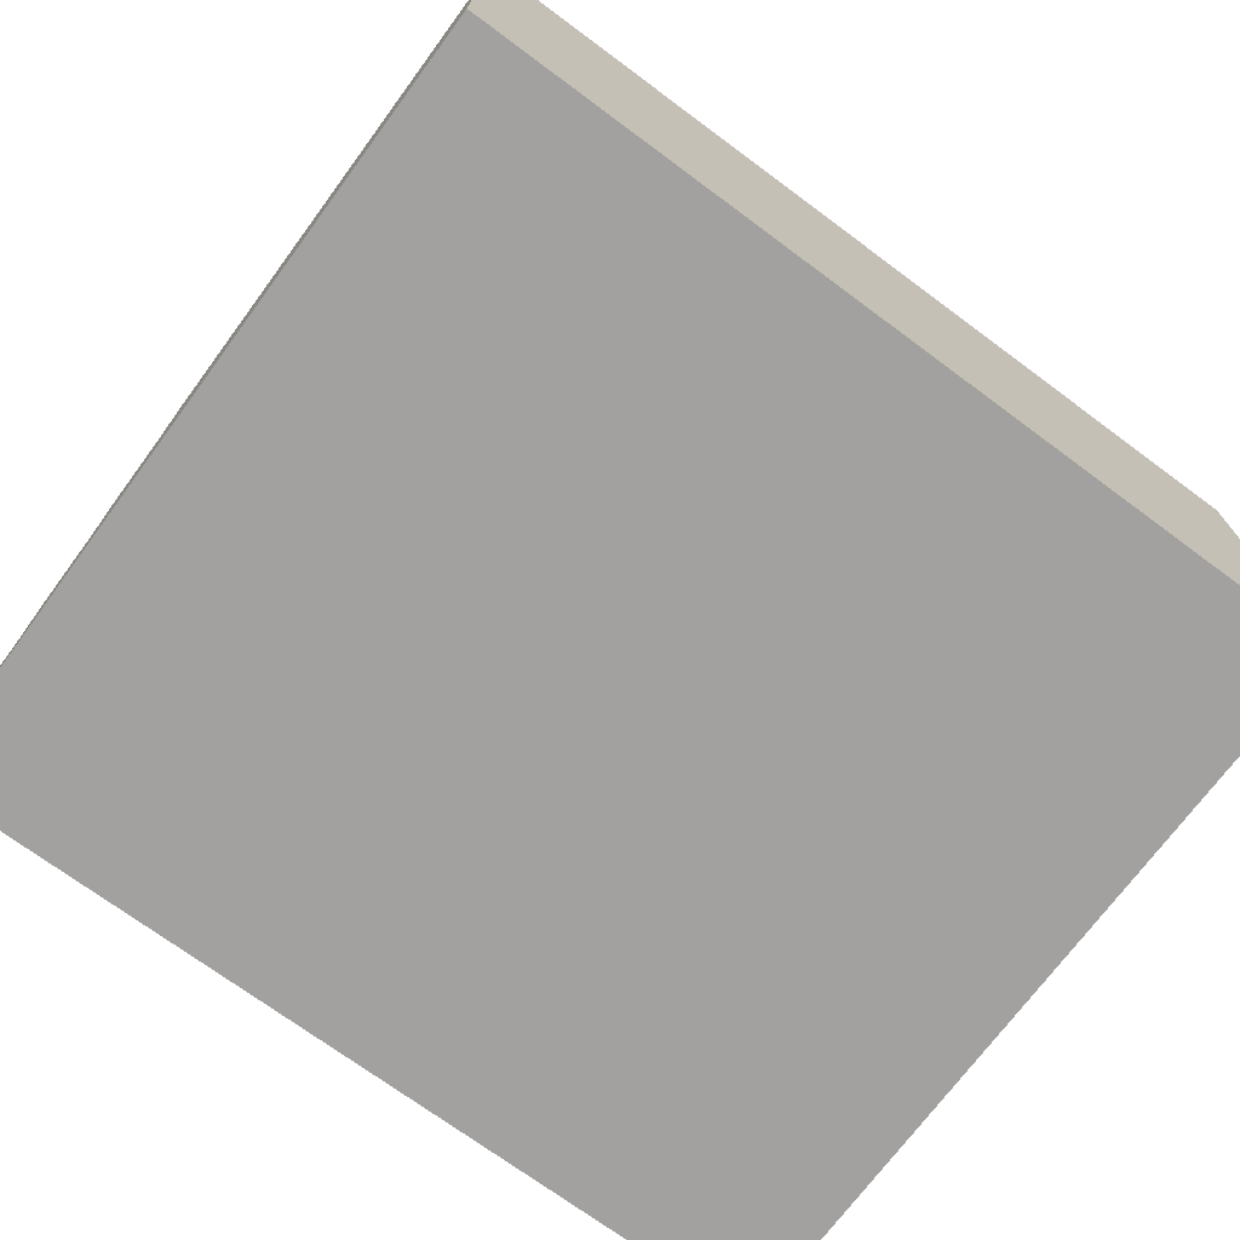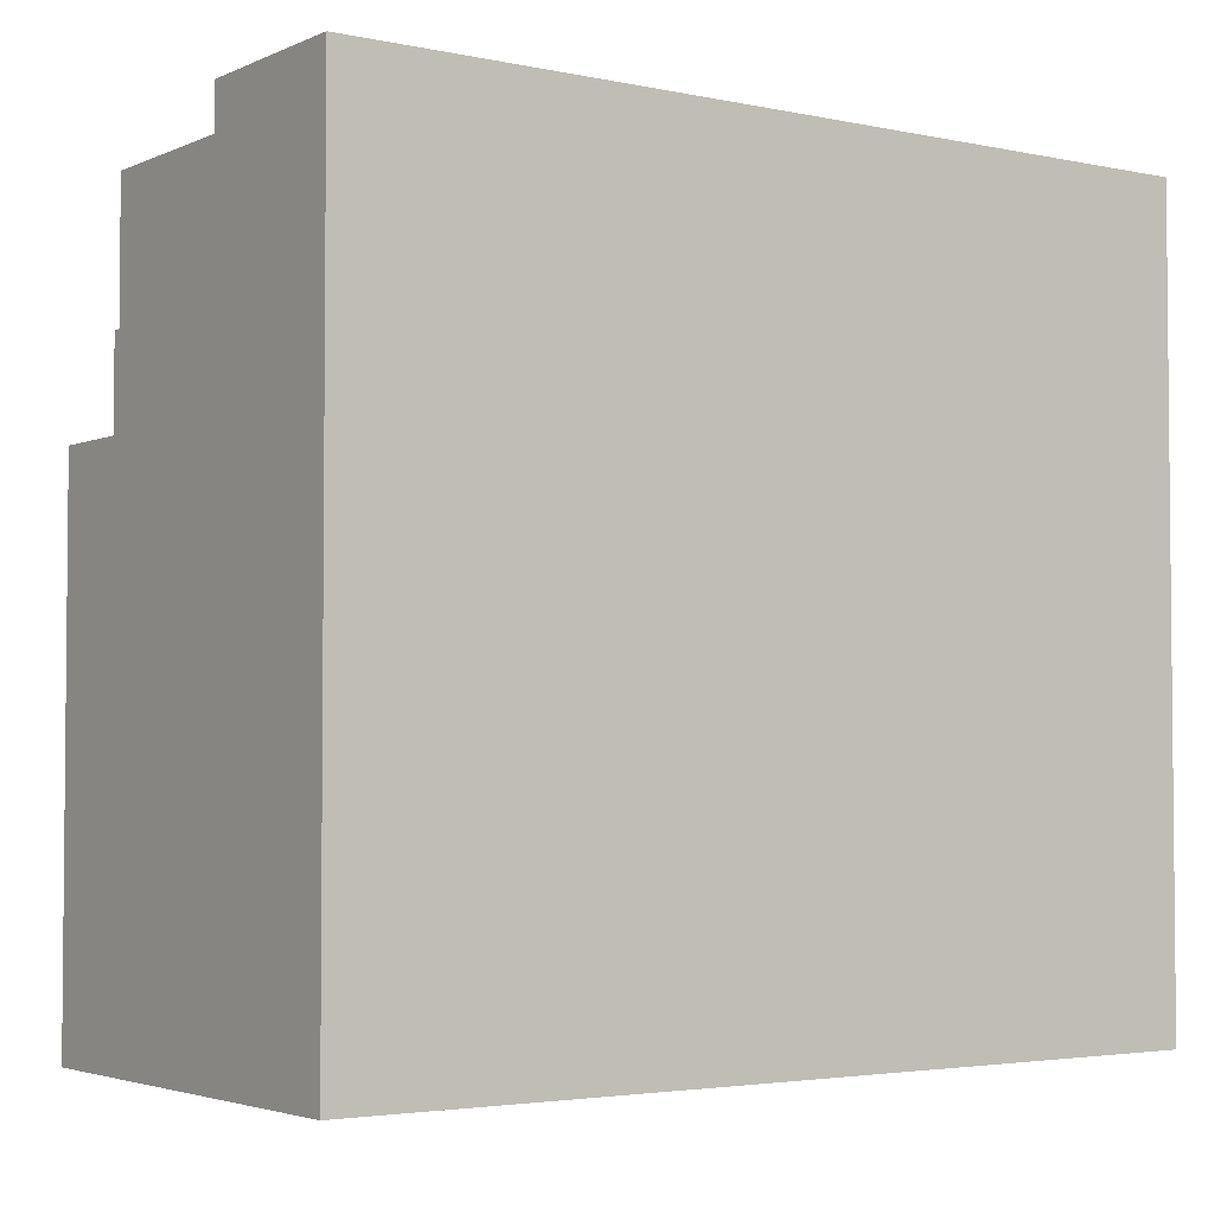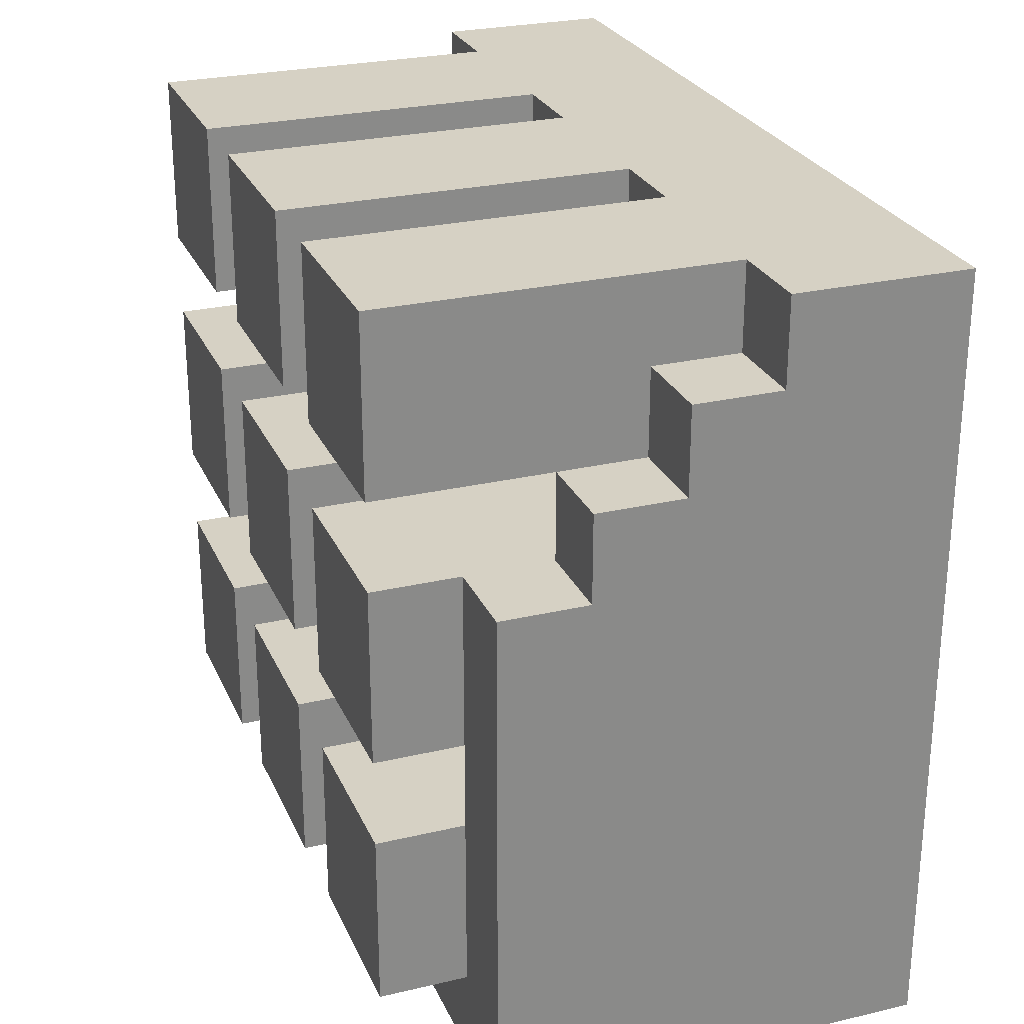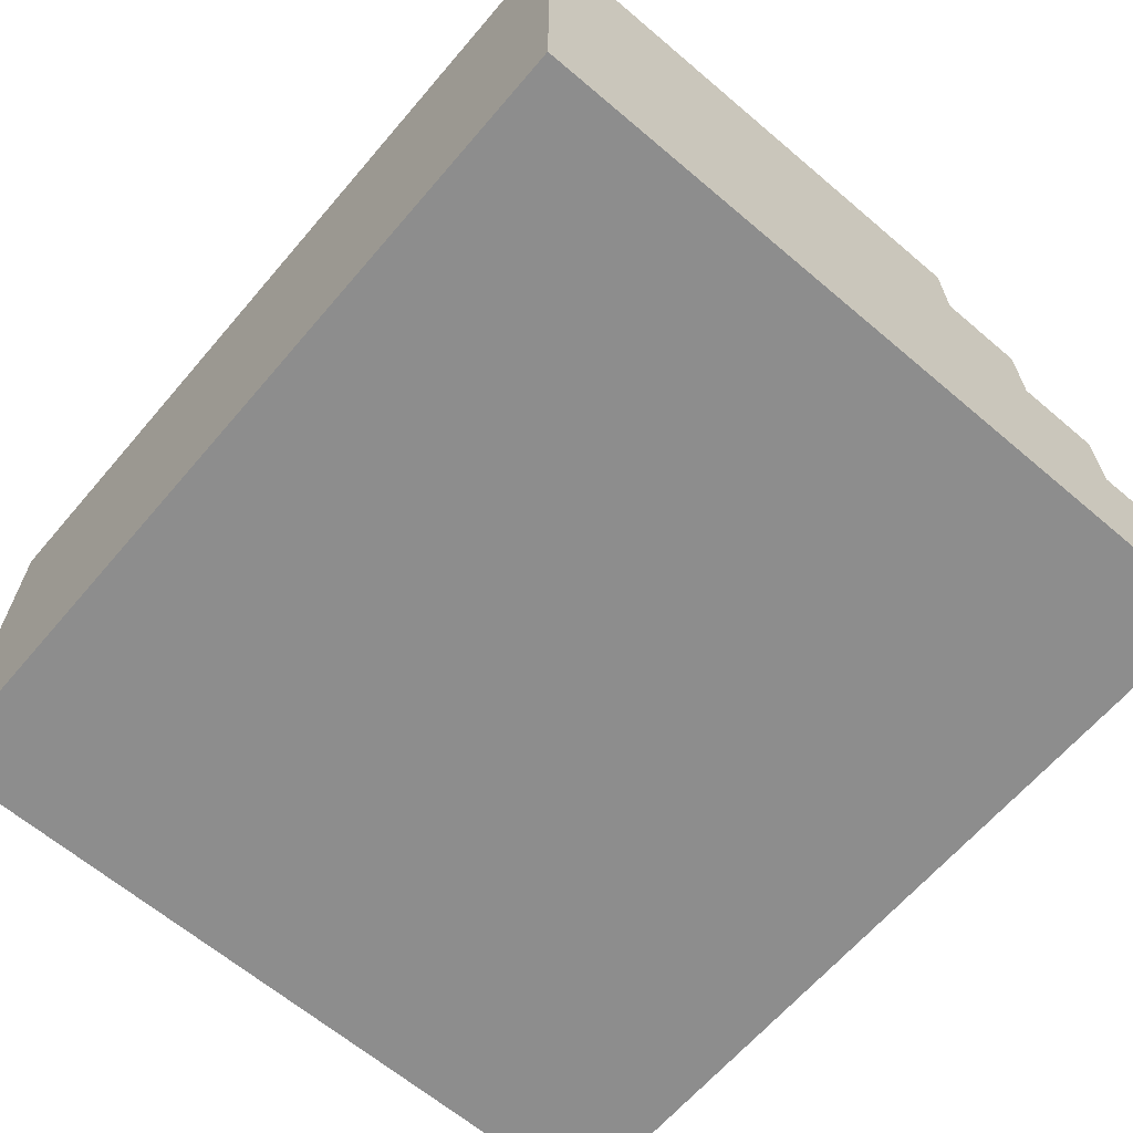
<metadata>
{"format":"obj","ext":"obj","renderer":"f3d","projection":"perspective","resolution":1024,"background":"white","views":[{"elev":-72.2,"azim":143.5,"up":"+Y"},{"elev":-3.3,"azim":-35.4,"up":"+Z"},{"elev":26.6,"azim":-110.2,"up":"+Z"},{"elev":-64.6,"azim":-130.5,"up":"+Y"}]}
</metadata>
<code>
g kosmetyki4
v -5.5 0 5.5
v -5.5 0 -3.5
v -5.5 2 5.5
v -5.5 2 4.5
v -5.5 3 4.5
v -5.5 3 3.5
v -5.5 4 3.5
v -5.5 4 2.5
v -5.5 5 2.5
v -5.5 5 -3.5
v -4.5 2 5.5
v -4.5 2 4.5
v -4.5 3 4.5
v -4.5 3 3.5
v -4.5 4 5.5
v -4.5 4 3.5
v -4.5 5 5.5
v -4.5 5 3.5
v -4.5 5 2.5
v -4.5 5 0.5
v -4.5 5 -0.5
v -4.5 5 -2.5
v -4.5 6 5.5
v -4.5 6 3.5
v -4.5 6 2.5
v -4.5 6 0.5
v -4.5 6 -0.5
v -4.5 6 -2.5
v -2.5 1 3.5
v -2.5 1 2.5
v -2.5 1 0.5
v -2.5 1 -0.5
v -2.5 2 3.5
v -2.5 2 2.5
v -2.5 2 0.5
v -2.5 2 -0.5
v -1.5 2 5.5
v -1.5 2 3.5
v -1.5 2 2.5
v -1.5 2 0.5
v -1.5 2 -0.5
v -1.5 2 -2.5
v -1.5 4 5.5
v -1.5 4 3.5
v -1.5 4 2.5
v -1.5 4 0.5
v -1.5 4 -0.5
v -1.5 4 -2.5
v -1.5 5 5.5
v -1.5 5 3.5
v -1.5 5 2.5
v -1.5 5 0.5
v -1.5 5 -0.5
v -1.5 5 -2.5
v -1.5 6 5.5
v -1.5 6 3.5
v -1.5 6 2.5
v -1.5 6 0.5
v -1.5 6 -0.5
v -1.5 6 -2.5
v 0.5 1 3.5
v 0.5 1 2.5
v 0.5 1 0.5
v 0.5 1 -0.5
v 0.5 2 3.5
v 0.5 2 2.5
v 0.5 2 0.5
v 0.5 2 -0.5
v 1.5 2 5.5
v 1.5 2 3.5
v 1.5 2 2.5
v 1.5 2 0.5
v 1.5 2 -0.5
v 1.5 2 -2.5
v 1.5 4 5.5
v 1.5 4 3.5
v 1.5 4 2.5
v 1.5 4 0.5
v 1.5 4 -0.5
v 1.5 4 -2.5
v 1.5 5 5.5
v 1.5 5 3.5
v 1.5 5 2.5
v 1.5 5 0.5
v 1.5 5 -0.5
v 1.5 5 -2.5
v 1.5 6 5.5
v 1.5 6 3.5
v 1.5 6 2.5
v 1.5 6 0.5
v 1.5 6 -0.5
v 1.5 6 -2.5
v 3.5 1 3.5
v 3.5 1 2.5
v 3.5 1 0.5
v 3.5 1 -0.5
v 3.5 4 3.5
v 3.5 4 2.5
v 3.5 4 0.5
v 3.5 4 -0.5
v 3.5 5 0.5
v 3.5 5 -0.5
v -4.5 1 3.5
v -4.5 1 2.5
v -4.5 1 0.5
v -4.5 1 -0.5
v -4.5 4 3.5
v -4.5 4 2.5
v -4.5 4 0.5
v -4.5 4 -0.5
v -4.5 5 0.5
v -4.5 5 -0.5
v -2.5 2 5.5
v -2.5 2 3.5
v -2.5 2 2.5
v -2.5 2 0.5
v -2.5 2 -0.5
v -2.5 2 -2.5
v -2.5 4 5.5
v -2.5 4 3.5
v -2.5 4 2.5
v -2.5 4 0.5
v -2.5 4 -0.5
v -2.5 4 -2.5
v -2.5 5 5.5
v -2.5 5 3.5
v -2.5 5 2.5
v -2.5 5 0.5
v -2.5 5 -0.5
v -2.5 5 -2.5
v -2.5 6 5.5
v -2.5 6 3.5
v -2.5 6 2.5
v -2.5 6 0.5
v -2.5 6 -0.5
v -2.5 6 -2.5
v -1.5 1 3.5
v -1.5 1 2.5
v -1.5 1 0.5
v -1.5 1 -0.5
v -1.5 2 3.5
v -1.5 2 2.5
v -1.5 2 0.5
v -1.5 2 -0.5
v 0.5 2 5.5
v 0.5 2 3.5
v 0.5 2 2.5
v 0.5 2 0.5
v 0.5 2 -0.5
v 0.5 2 -2.5
v 0.5 4 5.5
v 0.5 4 3.5
v 0.5 4 2.5
v 0.5 4 0.5
v 0.5 4 -0.5
v 0.5 4 -2.5
v 0.5 5 5.5
v 0.5 5 3.5
v 0.5 5 2.5
v 0.5 5 0.5
v 0.5 5 -0.5
v 0.5 5 -2.5
v 0.5 6 5.5
v 0.5 6 3.5
v 0.5 6 2.5
v 0.5 6 0.5
v 0.5 6 -0.5
v 0.5 6 -2.5
v 1.5 1 3.5
v 1.5 1 2.5
v 1.5 1 0.5
v 1.5 1 -0.5
v 1.5 2 3.5
v 1.5 2 2.5
v 1.5 2 0.5
v 1.5 2 -0.5
v 3.5 2 5.5
v 3.5 2 4.5
v 3.5 3 4.5
v 3.5 3 3.5
v 3.5 4 5.5
v 3.5 4 3.5
v 3.5 5 5.5
v 3.5 5 3.5
v 3.5 5 2.5
v 3.5 5 0.5
v 3.5 5 -0.5
v 3.5 5 -2.5
v 3.5 6 5.5
v 3.5 6 3.5
v 3.5 6 2.5
v 3.5 6 0.5
v 3.5 6 -0.5
v 3.5 6 -2.5
v 4.5 0 5.5
v 4.5 0 -3.5
v 4.5 2 5.5
v 4.5 2 4.5
v 4.5 3 4.5
v 4.5 3 3.5
v 4.5 4 3.5
v 4.5 4 2.5
v 4.5 5 2.5
v 4.5 5 -3.5
v -5.5 0 5.5
v -5.5 2 5.5
v -4.5 1 5.5
v -4.5 2 5.5
v -4.5 4 5.5
v -4.5 5 5.5
v -4.5 6 5.5
v -2.5 1 5.5
v -2.5 2 5.5
v -2.5 4 5.5
v -2.5 5 5.5
v -2.5 6 5.5
v -1.5 1 5.5
v -1.5 2 5.5
v -1.5 4 5.5
v -1.5 5 5.5
v -1.5 6 5.5
v 0.5 1 5.5
v 0.5 2 5.5
v 0.5 4 5.5
v 0.5 5 5.5
v 0.5 6 5.5
v 1.5 1 5.5
v 1.5 2 5.5
v 1.5 4 5.5
v 1.5 5 5.5
v 1.5 6 5.5
v 3.5 1 5.5
v 3.5 2 5.5
v 3.5 4 5.5
v 3.5 5 5.5
v 3.5 6 5.5
v 4.5 0 5.5
v 4.5 2 5.5
v -5.5 2 4.5
v -5.5 3 4.5
v -4.5 2 4.5
v -4.5 3 4.5
v 3.5 2 4.5
v 3.5 3 4.5
v 4.5 2 4.5
v 4.5 3 4.5
v -5.5 3 3.5
v -5.5 4 3.5
v -4.5 3 3.5
v -4.5 4 3.5
v 3.5 3 3.5
v 3.5 4 3.5
v 4.5 3 3.5
v 4.5 4 3.5
v -5.5 4 2.5
v -5.5 5 2.5
v -4.5 1 2.5
v -4.5 4 2.5
v -4.5 5 2.5
v -4.5 6 2.5
v -2.5 1 2.5
v -2.5 2 2.5
v -2.5 4 2.5
v -2.5 5 2.5
v -2.5 6 2.5
v -1.5 1 2.5
v -1.5 2 2.5
v -1.5 4 2.5
v -1.5 5 2.5
v -1.5 6 2.5
v 0.5 1 2.5
v 0.5 2 2.5
v 0.5 4 2.5
v 0.5 5 2.5
v 0.5 6 2.5
v 1.5 1 2.5
v 1.5 2 2.5
v 1.5 4 2.5
v 1.5 5 2.5
v 1.5 6 2.5
v 3.5 1 2.5
v 3.5 4 2.5
v 3.5 5 2.5
v 3.5 6 2.5
v 4.5 4 2.5
v 4.5 5 2.5
v -4.5 1 -0.5
v -4.5 4 -0.5
v -4.5 5 -0.5
v -4.5 6 -0.5
v -2.5 1 -0.5
v -2.5 2 -0.5
v -2.5 4 -0.5
v -2.5 5 -0.5
v -2.5 6 -0.5
v -1.5 1 -0.5
v -1.5 2 -0.5
v -1.5 4 -0.5
v -1.5 5 -0.5
v -1.5 6 -0.5
v 0.5 1 -0.5
v 0.5 2 -0.5
v 0.5 4 -0.5
v 0.5 5 -0.5
v 0.5 6 -0.5
v 1.5 1 -0.5
v 1.5 2 -0.5
v 1.5 4 -0.5
v 1.5 5 -0.5
v 1.5 6 -0.5
v 3.5 1 -0.5
v 3.5 4 -0.5
v 3.5 5 -0.5
v 3.5 6 -0.5
v -2.5 2 -2.5
v -2.5 4 -2.5
v -2.5 5 -2.5
v -1.5 2 -2.5
v -1.5 4 -2.5
v -1.5 5 -2.5
v 0.5 2 -2.5
v 0.5 4 -2.5
v 0.5 5 -2.5
v 1.5 2 -2.5
v 1.5 4 -2.5
v 1.5 5 -2.5
v -4.5 1 3.5
v -4.5 4 3.5
v -4.5 5 3.5
v -4.5 6 3.5
v -2.5 1 3.5
v -2.5 2 3.5
v -2.5 4 3.5
v -2.5 5 3.5
v -2.5 6 3.5
v -1.5 1 3.5
v -1.5 2 3.5
v -1.5 4 3.5
v -1.5 5 3.5
v -1.5 6 3.5
v 0.5 1 3.5
v 0.5 2 3.5
v 0.5 4 3.5
v 0.5 5 3.5
v 0.5 6 3.5
v 1.5 1 3.5
v 1.5 2 3.5
v 1.5 4 3.5
v 1.5 5 3.5
v 1.5 6 3.5
v 3.5 1 3.5
v 3.5 4 3.5
v 3.5 5 3.5
v 3.5 6 3.5
v -4.5 1 0.5
v -4.5 4 0.5
v -4.5 5 0.5
v -4.5 6 0.5
v -2.5 1 0.5
v -2.5 2 0.5
v -2.5 4 0.5
v -2.5 5 0.5
v -2.5 6 0.5
v -1.5 1 0.5
v -1.5 2 0.5
v -1.5 4 0.5
v -1.5 5 0.5
v -1.5 6 0.5
v 0.5 1 0.5
v 0.5 2 0.5
v 0.5 4 0.5
v 0.5 5 0.5
v 0.5 6 0.5
v 1.5 1 0.5
v 1.5 2 0.5
v 1.5 4 0.5
v 1.5 5 0.5
v 1.5 6 0.5
v 3.5 1 0.5
v 3.5 4 0.5
v 3.5 5 0.5
v 3.5 6 0.5
v -4.5 5 -2.5
v -4.5 6 -2.5
v -2.5 5 -2.5
v -2.5 6 -2.5
v -1.5 5 -2.5
v -1.5 6 -2.5
v 0.5 5 -2.5
v 0.5 6 -2.5
v 1.5 5 -2.5
v 1.5 6 -2.5
v 3.5 5 -2.5
v 3.5 6 -2.5
v -5.5 0 -3.5
v -5.5 5 -3.5
v 4.5 0 -3.5
v 4.5 5 -3.5
v -5.5 0 5.5
v 4.5 0 5.5
v -5.5 0 -3.5
v 4.5 0 -3.5
v -4.5 1 3.5
v -2.5 1 3.5
v -1.5 1 3.5
v 0.5 1 3.5
v 1.5 1 3.5
v 3.5 1 3.5
v -4.5 1 2.5
v -2.5 1 2.5
v -1.5 1 2.5
v 0.5 1 2.5
v 1.5 1 2.5
v 3.5 1 2.5
v -4.5 1 0.5
v -2.5 1 0.5
v -1.5 1 0.5
v 0.5 1 0.5
v 1.5 1 0.5
v 3.5 1 0.5
v -4.5 1 -0.5
v -2.5 1 -0.5
v -1.5 1 -0.5
v 0.5 1 -0.5
v 1.5 1 -0.5
v 3.5 1 -0.5
v -5.5 2 5.5
v -4.5 2 5.5
v -2.5 2 5.5
v -1.5 2 5.5
v 0.5 2 5.5
v 1.5 2 5.5
v 3.5 2 5.5
v 4.5 2 5.5
v -5.5 2 4.5
v -4.5 2 4.5
v 3.5 2 4.5
v 4.5 2 4.5
v -2.5 2 3.5
v -1.5 2 3.5
v 0.5 2 3.5
v 1.5 2 3.5
v -2.5 2 2.5
v -1.5 2 2.5
v 0.5 2 2.5
v 1.5 2 2.5
v -2.5 2 0.5
v -1.5 2 0.5
v 0.5 2 0.5
v 1.5 2 0.5
v -2.5 2 -0.5
v -1.5 2 -0.5
v 0.5 2 -0.5
v 1.5 2 -0.5
v -2.5 2 -2.5
v -1.5 2 -2.5
v 0.5 2 -2.5
v 1.5 2 -2.5
v -5.5 3 4.5
v -4.5 3 4.5
v 3.5 3 4.5
v 4.5 3 4.5
v -5.5 3 3.5
v -4.5 3 3.5
v 3.5 3 3.5
v 4.5 3 3.5
v -5.5 4 3.5
v -4.5 4 3.5
v 3.5 4 3.5
v 4.5 4 3.5
v -5.5 4 2.5
v -4.5 4 2.5
v 3.5 4 2.5
v 4.5 4 2.5
v -5.5 5 2.5
v -4.5 5 2.5
v 3.5 5 2.5
v 4.5 5 2.5
v -4.5 5 0.5
v 3.5 5 0.5
v -4.5 5 -0.5
v 3.5 5 -0.5
v -4.5 5 -2.5
v -2.5 5 -2.5
v -1.5 5 -2.5
v 0.5 5 -2.5
v 1.5 5 -2.5
v 3.5 5 -2.5
v -5.5 5 -3.5
v 4.5 5 -3.5
v -4.5 6 5.5
v -2.5 6 5.5
v -1.5 6 5.5
v 0.5 6 5.5
v 1.5 6 5.5
v 3.5 6 5.5
v -4.5 6 3.5
v -2.5 6 3.5
v -1.5 6 3.5
v 0.5 6 3.5
v 1.5 6 3.5
v 3.5 6 3.5
v -4.5 6 2.5
v -2.5 6 2.5
v -1.5 6 2.5
v 0.5 6 2.5
v 1.5 6 2.5
v 3.5 6 2.5
v -4.5 6 0.5
v -2.5 6 0.5
v -1.5 6 0.5
v 0.5 6 0.5
v 1.5 6 0.5
v 3.5 6 0.5
v -4.5 6 -0.5
v -2.5 6 -0.5
v -1.5 6 -0.5
v 0.5 6 -0.5
v 1.5 6 -0.5
v 3.5 6 -0.5
v -4.5 6 -2.5
v -2.5 6 -2.5
v -1.5 6 -2.5
v 0.5 6 -2.5
v 1.5 6 -2.5
v 3.5 6 -2.5
f 3 2 1
f 4 2 3
f 5 2 4
f 6 2 5
f 7 2 6
f 8 2 7
f 9 2 8
f 10 2 9
f 13 12 11
f 15 13 11
f 15 14 13
f 16 14 15
f 17 16 15
f 18 16 17
f 23 18 17
f 24 18 23
f 25 20 19
f 26 20 25
f 27 22 21
f 28 22 27
f 33 30 29
f 34 30 33
f 35 32 31
f 36 32 35
f 43 38 37
f 44 38 43
f 45 40 39
f 46 40 45
f 47 42 41
f 48 42 47
f 49 44 43
f 50 44 49
f 51 46 45
f 52 46 51
f 53 48 47
f 54 48 53
f 55 50 49
f 56 50 55
f 57 52 51
f 58 52 57
f 59 54 53
f 60 54 59
f 65 62 61
f 66 62 65
f 67 64 63
f 68 64 67
f 75 70 69
f 76 70 75
f 77 72 71
f 78 72 77
f 79 74 73
f 80 74 79
f 81 76 75
f 82 76 81
f 83 78 77
f 84 78 83
f 85 80 79
f 86 80 85
f 87 82 81
f 88 82 87
f 89 84 83
f 90 84 89
f 91 86 85
f 92 86 91
f 97 94 93
f 98 94 97
f 99 96 95
f 100 96 99
f 101 100 99
f 102 100 101
f 103 104 107
f 107 104 108
f 105 106 109
f 109 106 110
f 109 110 111
f 111 110 112
f 113 114 119
f 119 114 120
f 115 116 121
f 121 116 122
f 117 118 123
f 123 118 124
f 119 120 125
f 125 120 126
f 121 122 127
f 127 122 128
f 123 124 129
f 129 124 130
f 125 126 131
f 131 126 132
f 127 128 133
f 133 128 134
f 129 130 135
f 135 130 136
f 137 138 141
f 141 138 142
f 139 140 143
f 143 140 144
f 145 146 151
f 151 146 152
f 147 148 153
f 153 148 154
f 149 150 155
f 155 150 156
f 151 152 157
f 157 152 158
f 153 154 159
f 159 154 160
f 155 156 161
f 161 156 162
f 157 158 163
f 163 158 164
f 159 160 165
f 165 160 166
f 161 162 167
f 167 162 168
f 169 170 173
f 173 170 174
f 171 172 175
f 175 172 176
f 177 178 179
f 177 179 181
f 179 180 181
f 181 180 182
f 181 182 183
f 183 182 184
f 183 184 189
f 189 184 190
f 185 186 191
f 191 186 192
f 187 188 193
f 193 188 194
f 195 196 197
f 197 196 198
f 198 196 199
f 199 196 200
f 200 196 201
f 201 196 202
f 202 196 203
f 203 196 204
f 207 206 205
f 208 206 207
f 212 207 205
f 212 208 207
f 212 209 208
f 213 209 212
f 214 210 209
f 214 209 213
f 215 211 210
f 215 210 214
f 216 211 215
f 217 213 212
f 217 212 205
f 218 213 217
f 222 217 205
f 222 218 217
f 222 219 218
f 223 219 222
f 224 220 219
f 224 219 223
f 225 221 220
f 225 220 224
f 226 221 225
f 227 223 222
f 227 222 205
f 228 223 227
f 232 227 205
f 232 228 227
f 232 229 228
f 233 229 232
f 234 230 229
f 234 229 233
f 235 231 230
f 235 230 234
f 236 231 235
f 237 233 232
f 237 232 205
f 238 233 237
f 241 240 239
f 242 240 241
f 245 244 243
f 246 244 245
f 249 248 247
f 250 248 249
f 253 252 251
f 254 252 253
f 258 256 255
f 259 256 258
f 261 258 257
f 262 258 261
f 263 259 258
f 263 258 262
f 264 260 259
f 264 259 263
f 265 260 264
f 271 267 266
f 271 268 267
f 272 268 271
f 273 269 268
f 273 268 272
f 274 270 269
f 274 269 273
f 275 270 274
f 281 277 276
f 281 278 277
f 282 279 278
f 282 278 281
f 283 280 279
f 283 279 282
f 284 280 283
f 285 283 282
f 286 283 285
f 291 288 287
f 292 288 291
f 293 289 288
f 293 288 292
f 294 290 289
f 294 289 293
f 295 290 294
f 301 297 296
f 301 298 297
f 302 298 301
f 303 299 298
f 303 298 302
f 304 300 299
f 304 299 303
f 305 300 304
f 311 307 306
f 311 308 307
f 312 309 308
f 312 308 311
f 313 310 309
f 313 309 312
f 314 310 313
f 318 316 315
f 318 317 316
f 319 317 318
f 320 317 319
f 324 322 321
f 324 323 322
f 325 323 324
f 326 323 325
f 327 328 331
f 331 328 332
f 328 329 333
f 332 328 333
f 329 330 334
f 333 329 334
f 334 330 335
f 336 337 341
f 337 338 341
f 341 338 342
f 338 339 343
f 342 338 343
f 339 340 344
f 343 339 344
f 344 340 345
f 346 347 351
f 347 348 351
f 348 349 352
f 351 348 352
f 349 350 353
f 352 349 353
f 353 350 354
f 355 356 359
f 359 356 360
f 356 357 361
f 360 356 361
f 357 358 362
f 361 357 362
f 362 358 363
f 364 365 369
f 365 366 369
f 369 366 370
f 366 367 371
f 370 366 371
f 367 368 372
f 371 367 372
f 372 368 373
f 374 375 379
f 375 376 379
f 376 377 380
f 379 376 380
f 377 378 381
f 380 377 381
f 381 378 382
f 383 384 385
f 385 384 386
f 387 388 389
f 389 388 390
f 391 392 393
f 393 392 394
f 395 396 397
f 397 396 398
f 401 400 399
f 402 400 401
f 403 404 409
f 409 404 410
f 405 406 411
f 411 406 412
f 407 408 413
f 413 408 414
f 415 416 421
f 421 416 422
f 417 418 423
f 423 418 424
f 419 420 425
f 425 420 426
f 427 428 435
f 435 428 436
f 433 434 437
f 437 434 438
f 429 430 439
f 439 430 440
f 431 432 441
f 441 432 442
f 439 440 443
f 443 440 444
f 441 442 445
f 445 442 446
f 443 444 447
f 447 444 448
f 445 446 449
f 449 446 450
f 447 448 451
f 451 448 452
f 449 450 453
f 453 450 454
f 451 452 455
f 455 452 456
f 453 454 457
f 457 454 458
f 459 460 463
f 463 460 464
f 461 462 465
f 465 462 466
f 467 468 471
f 471 468 472
f 469 470 473
f 473 470 474
f 475 476 479
f 477 478 480
f 475 479 481
f 480 478 482
f 475 481 483
f 482 478 488
f 486 487 489
f 487 488 489
f 475 483 489
f 483 484 489
f 485 486 489
f 484 485 489
f 488 478 490
f 489 488 490
f 491 492 497
f 497 492 498
f 493 494 499
f 499 494 500
f 495 496 501
f 501 496 502
f 503 504 509
f 509 504 510
f 505 506 511
f 511 506 512
f 507 508 513
f 513 508 514
f 515 516 521
f 521 516 522
f 517 518 523
f 523 518 524
f 519 520 525
f 525 520 526

</code>
